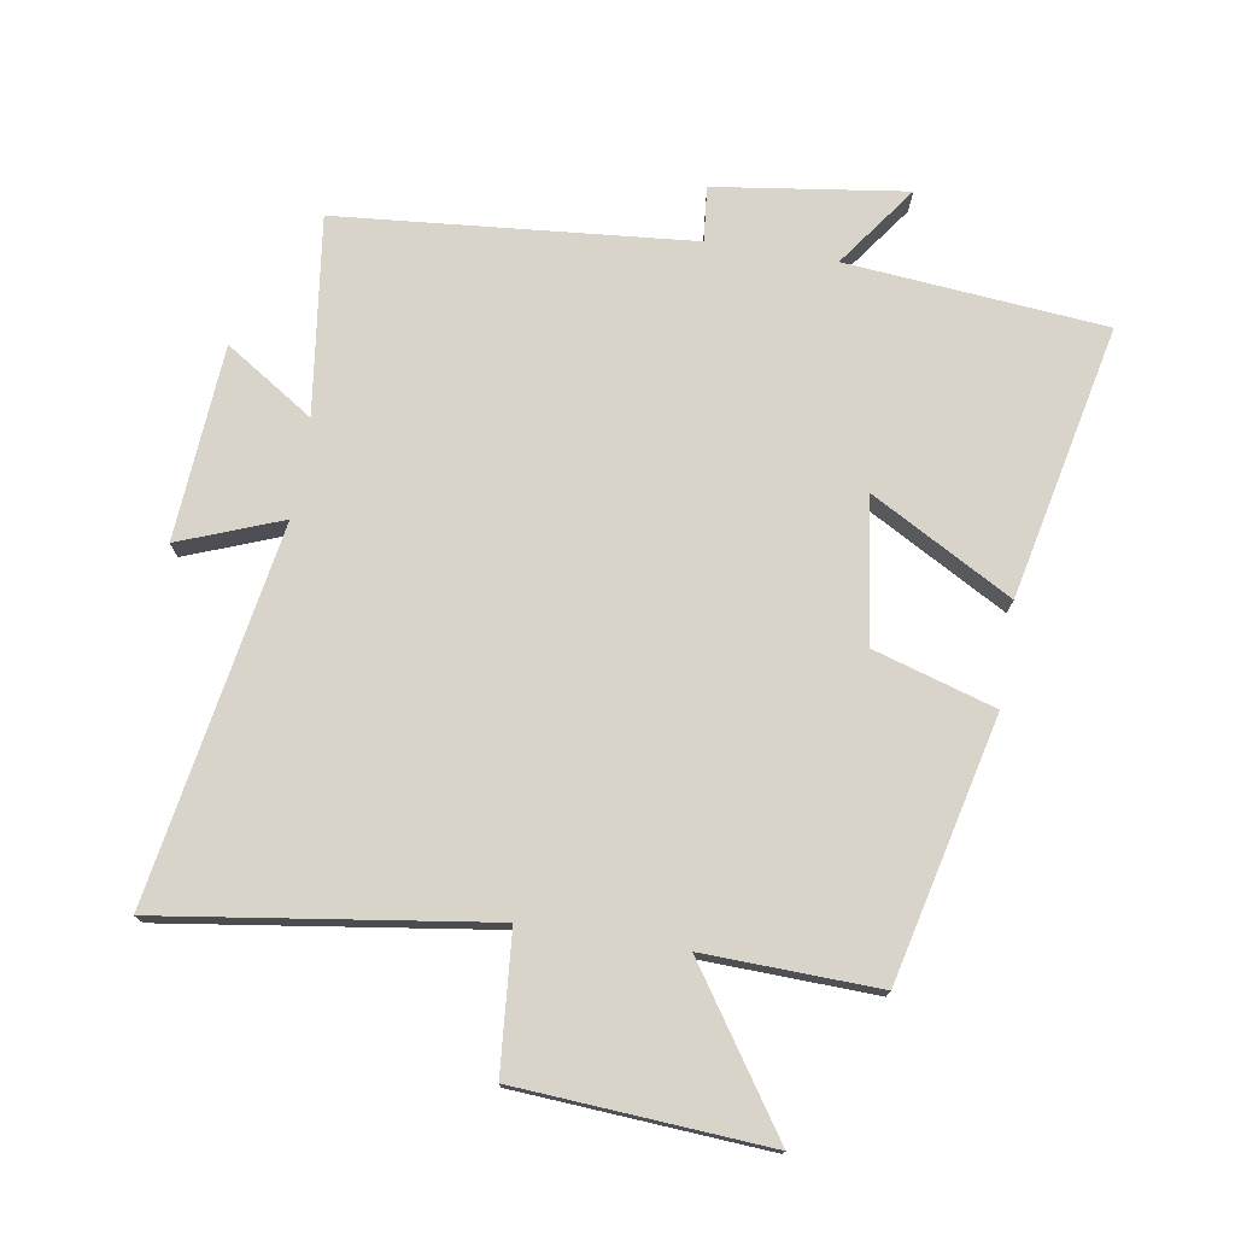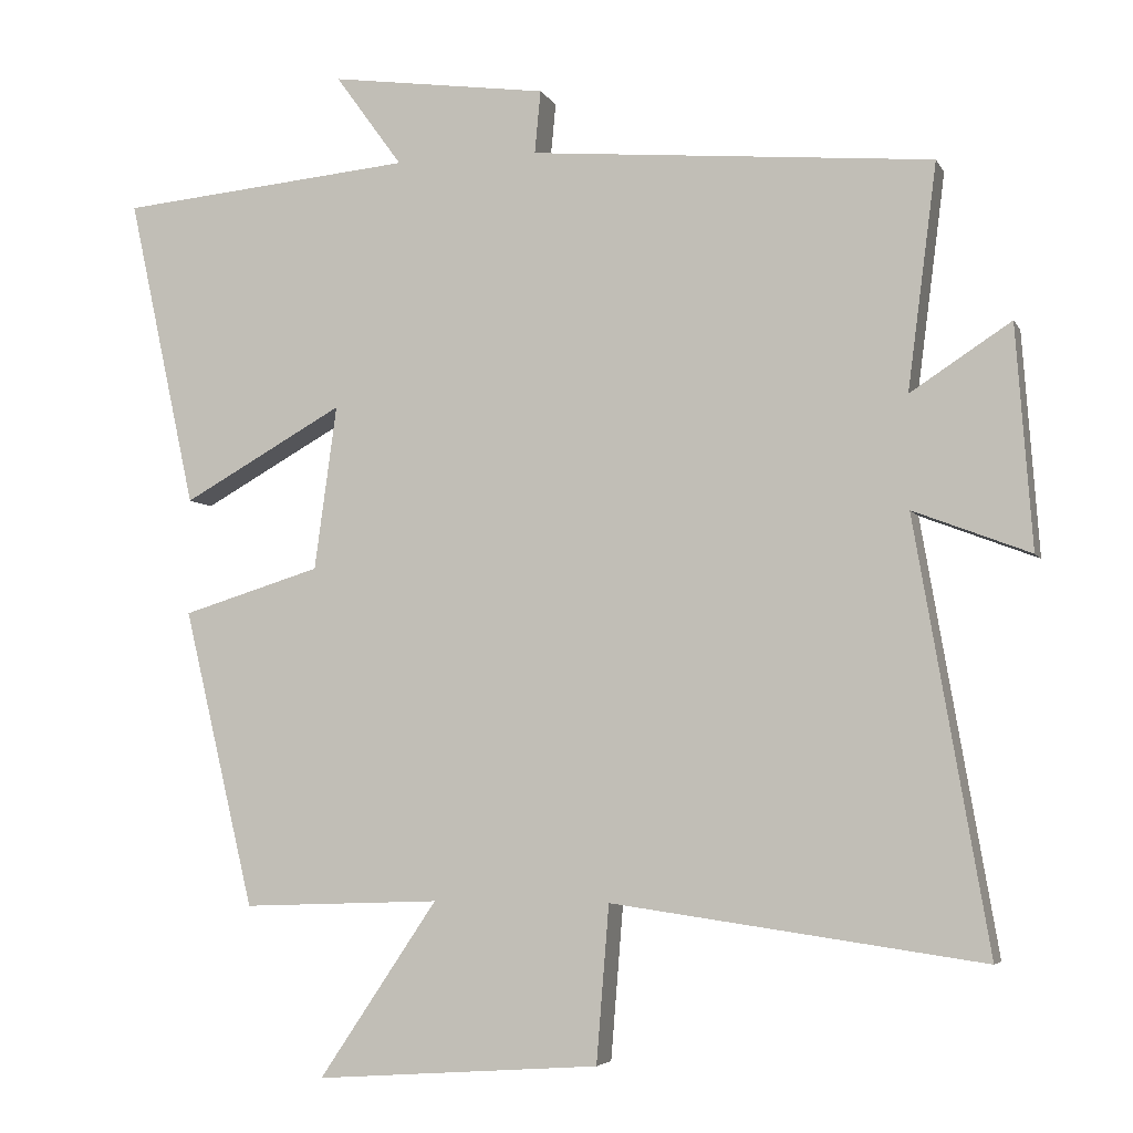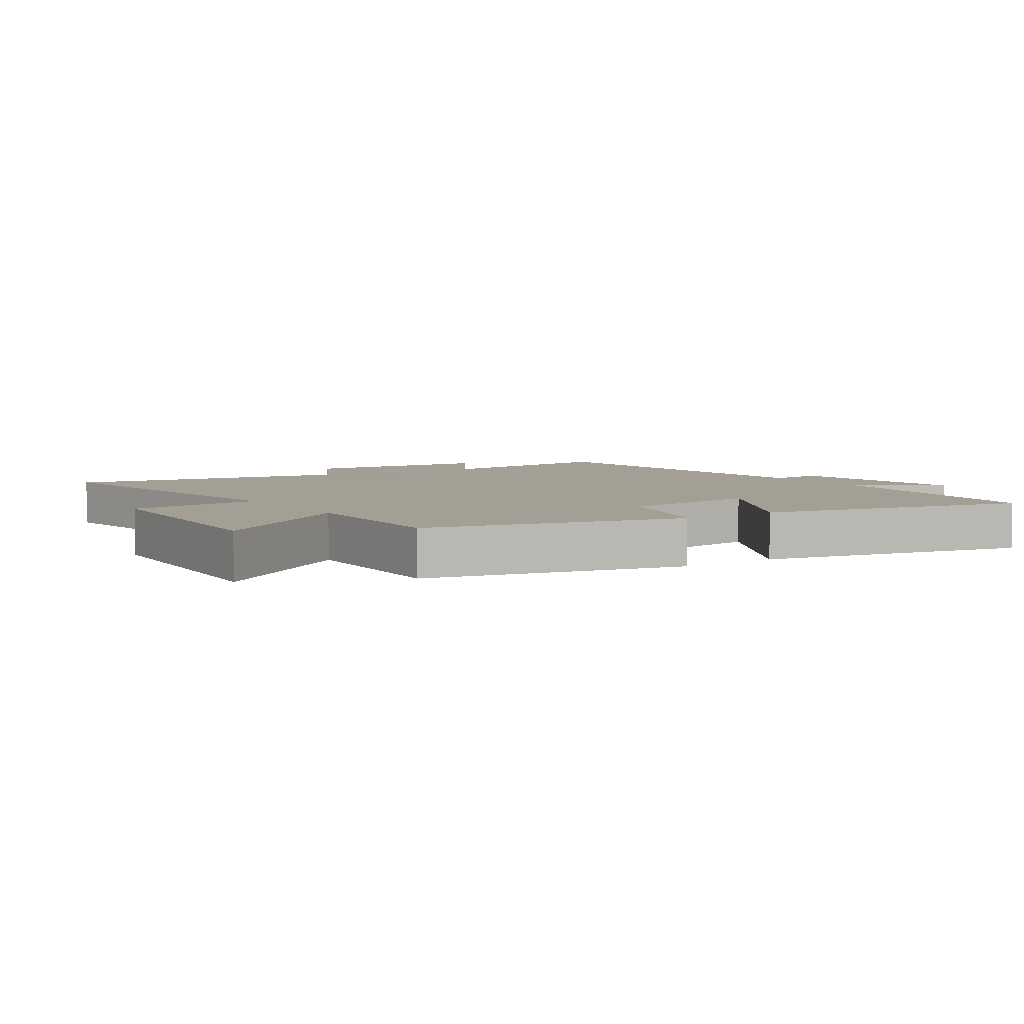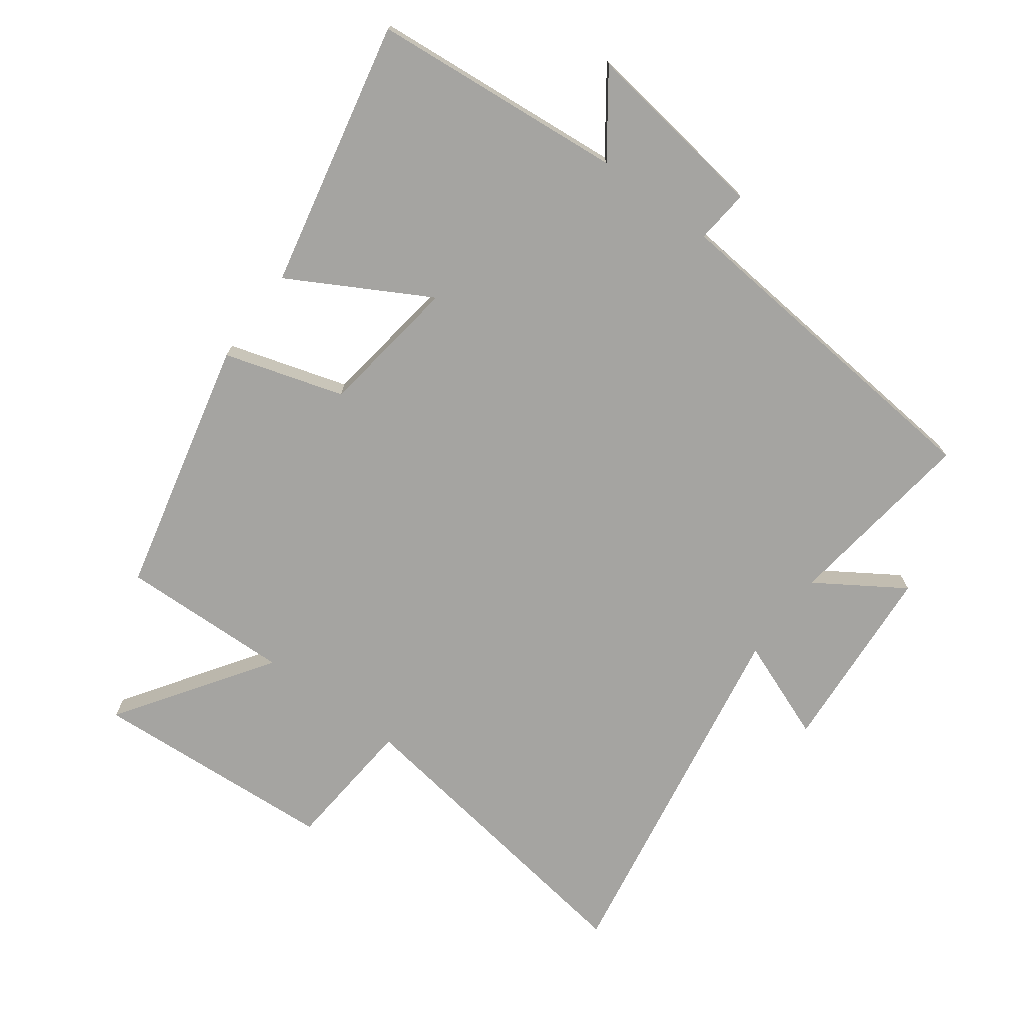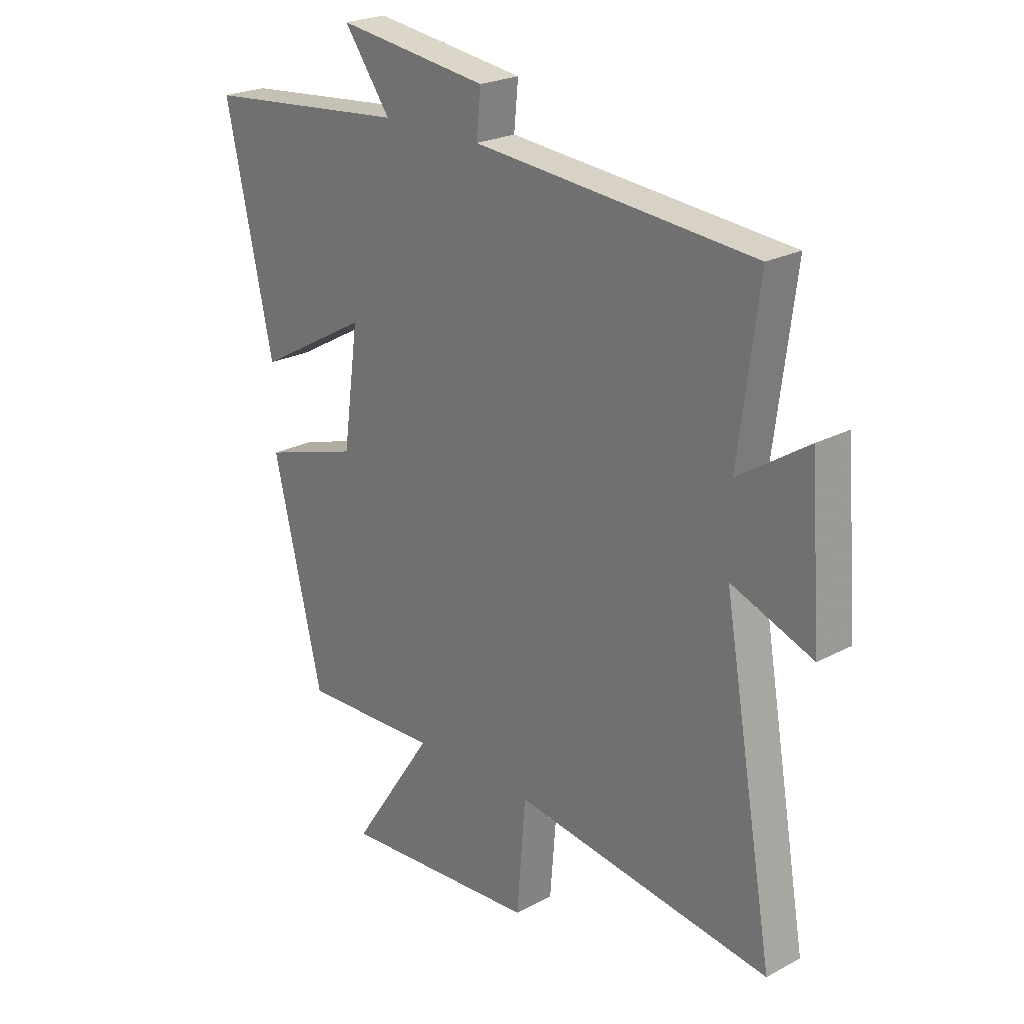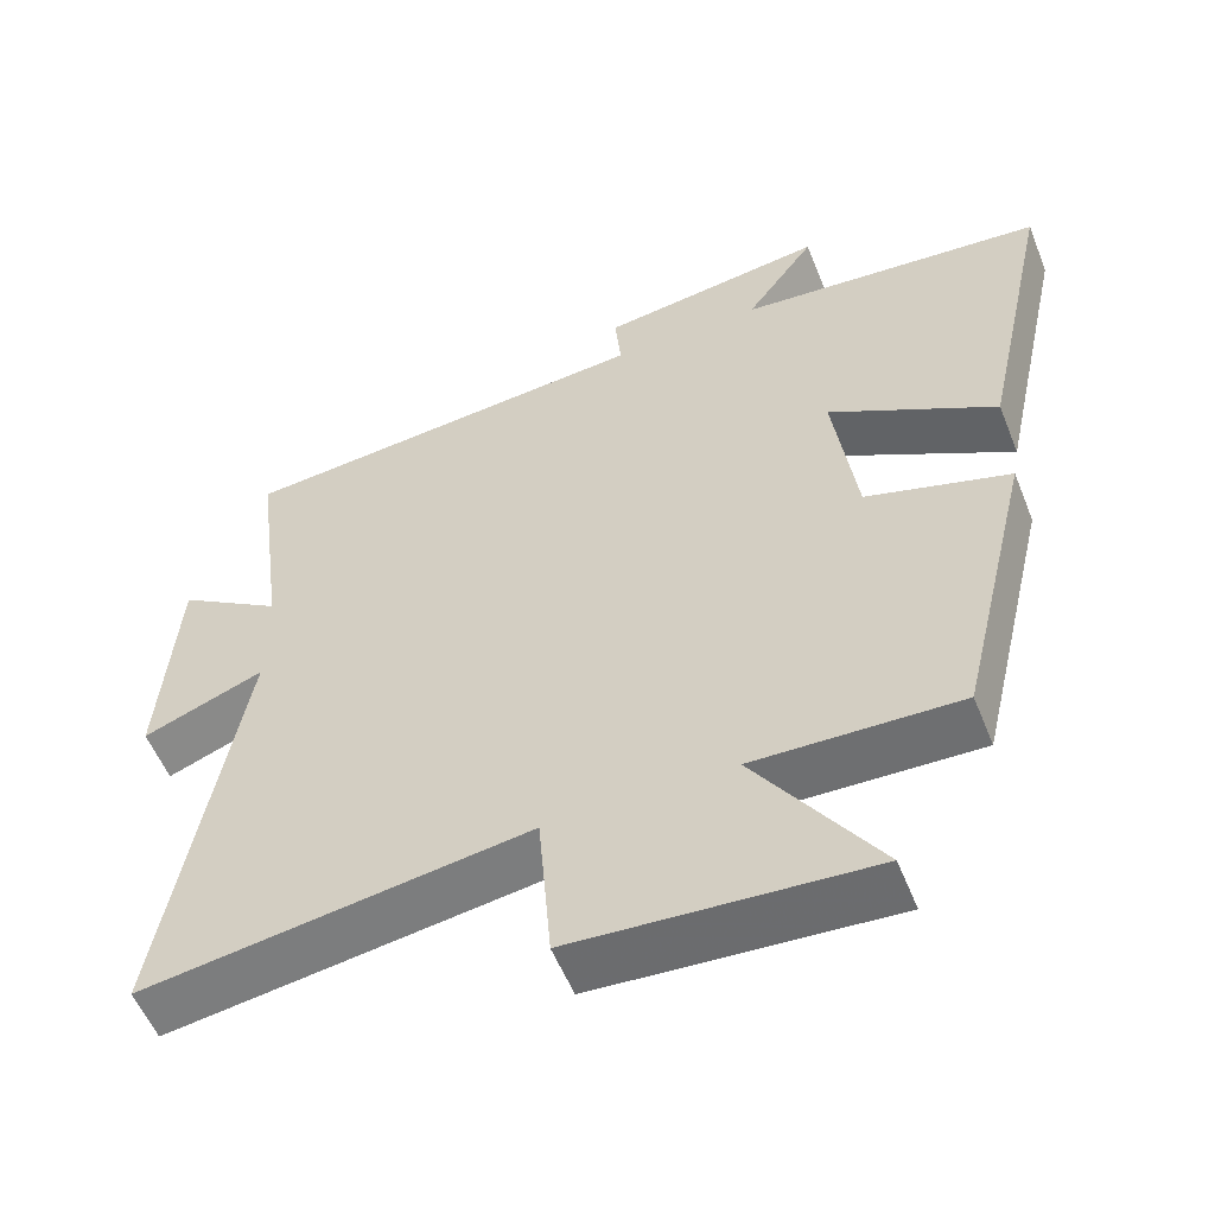
<metadata>
{"format":"obj","ext":"obj","renderer":"f3d","projection":"perspective","resolution":1024,"background":"white","views":[{"elev":75.1,"azim":-170.8,"up":"+Y"},{"elev":-5.1,"azim":16.7,"up":"+Z"},{"elev":5.3,"azim":-124.0,"up":"+Y"},{"elev":-73.4,"azim":-36.6,"up":"+Y"},{"elev":23.2,"azim":47.8,"up":"+Z"},{"elev":-55.5,"azim":-158.3,"up":"+Z"}]}
</metadata>
<code>
v -0.591 0.07 0.463
v -0.195 0.07 0.5
v -0.285 0.07 0.624
v 0.007 0.07 0.584
v -0.001 0.07 0.5
v 0.539 0.07 0.453
v 0.5 0.07 0.151
v 0.635 0.07 0.239
v 0.657 0.07 -0.059
v 0.5 0.07 0.001
v 0.599 0.07 -0.571
v 0.101 0.07 -0.5
v 0.084 0.07 -0.71
v -0.298 0.07 -0.736
v -0.139 0.07 -0.5
v -0.405 0.07 -0.509
v -0.5 0.07 -0.11
v -0.314 0.07 -0.053
v -0.284 0.07 0.167
v -0.5 0.07 0.046
v -0.591 0 0.463
v -0.195 0 0.5
v -0.285 0 0.624
v 0.007 0 0.584
v -0.001 0 0.5
v 0.539 0 0.453
v 0.5 0 0.151
v 0.635 0 0.239
v 0.657 0 -0.059
v 0.5 0 0.001
v 0.599 0 -0.571
v 0.101 0 -0.5
v 0.084 0 -0.71
v -0.298 0 -0.736
v -0.139 0 -0.5
v -0.405 0 -0.509
v -0.5 0 -0.11
v -0.314 0 -0.053
v -0.284 0 0.167
v -0.5 0 0.046
f 19 20 1 2
f 18 19 2
f 15 16 17 18
f 15 18 2
f 12 13 14 15
f 12 15 2
f 10 11 12 2
f 7 8 9 10
f 7 10 2 3
f 5 6 7
f 5 7 3
f 3 4 5
f 22 21 40 39
f 22 39 38
f 38 37 36 35
f 22 38 35
f 35 34 33 32
f 22 35 32
f 22 32 31 30
f 30 29 28 27
f 23 22 30 27
f 27 26 25
f 23 27 25
f 25 24 23
f 1 21 22 2
f 2 22 23 3
f 3 23 24 4
f 4 24 25 5
f 5 25 26 6
f 6 26 27 7
f 7 27 28 8
f 8 28 29 9
f 9 29 30 10
f 10 30 31 11
f 11 31 32 12
f 12 32 33 13
f 13 33 34 14
f 14 34 35 15
f 15 35 36 16
f 16 36 37 17
f 17 37 38 18
f 18 38 39 19
f 19 39 40 20
f 20 40 21 1

</code>
